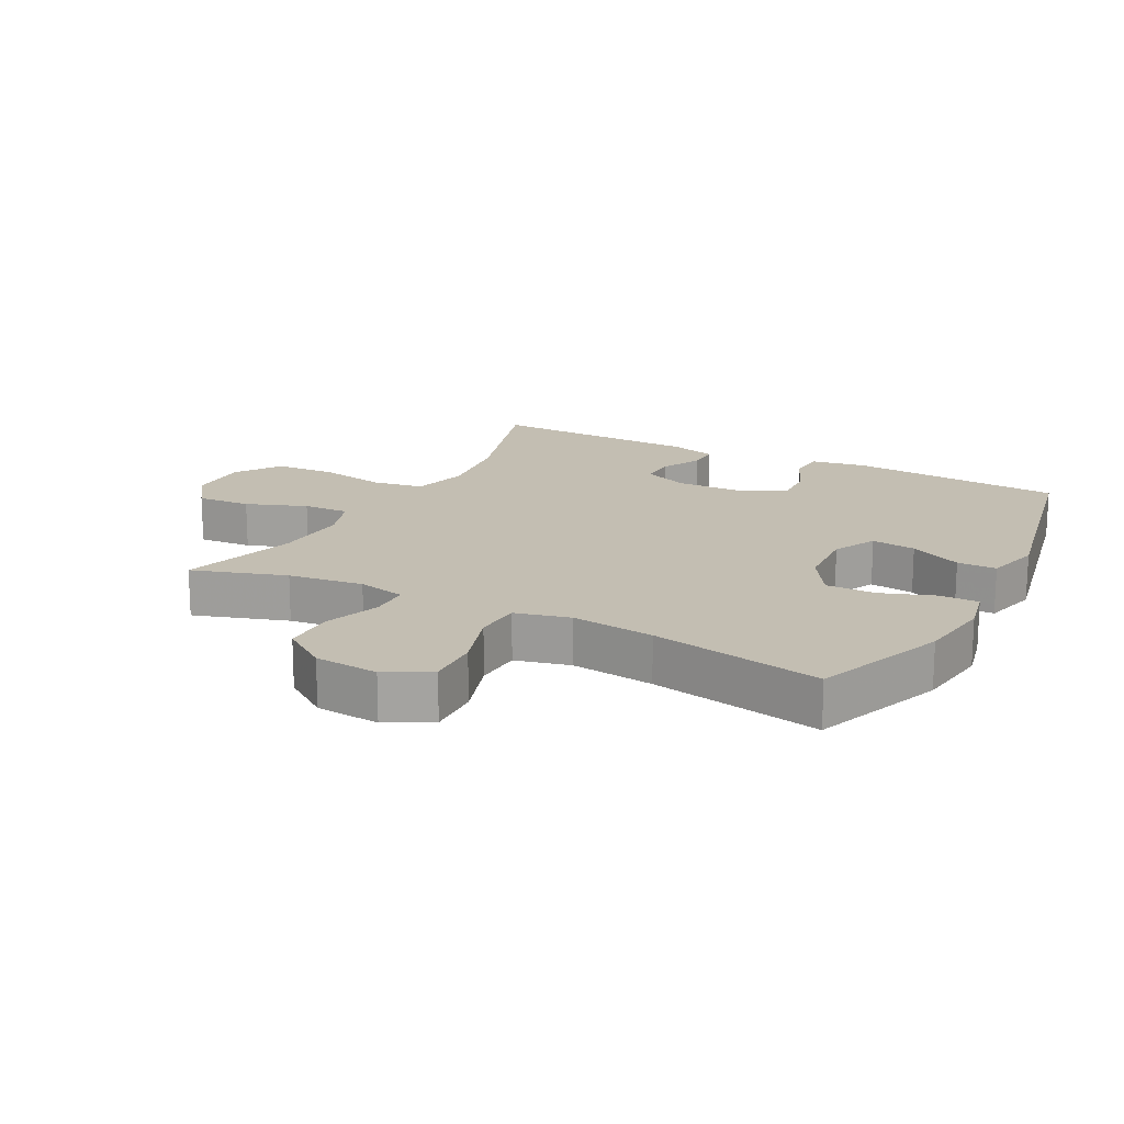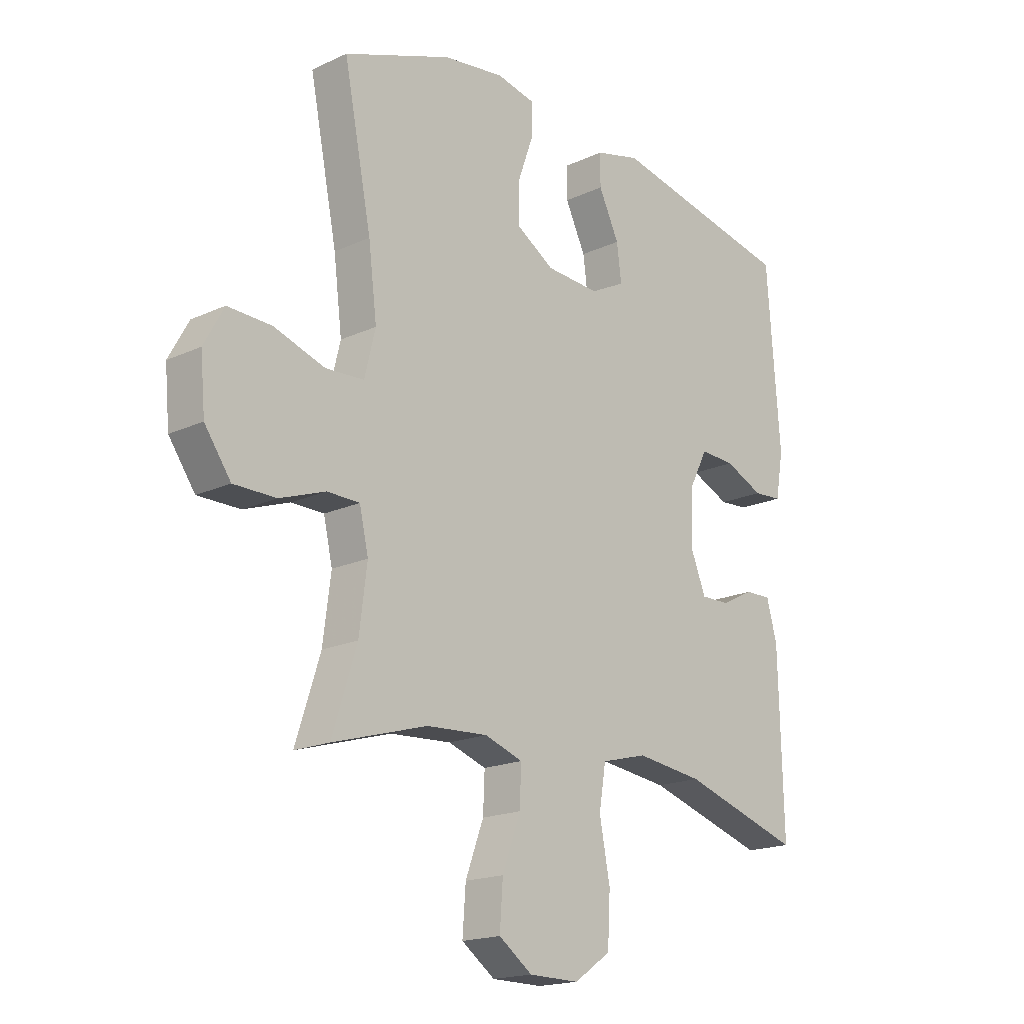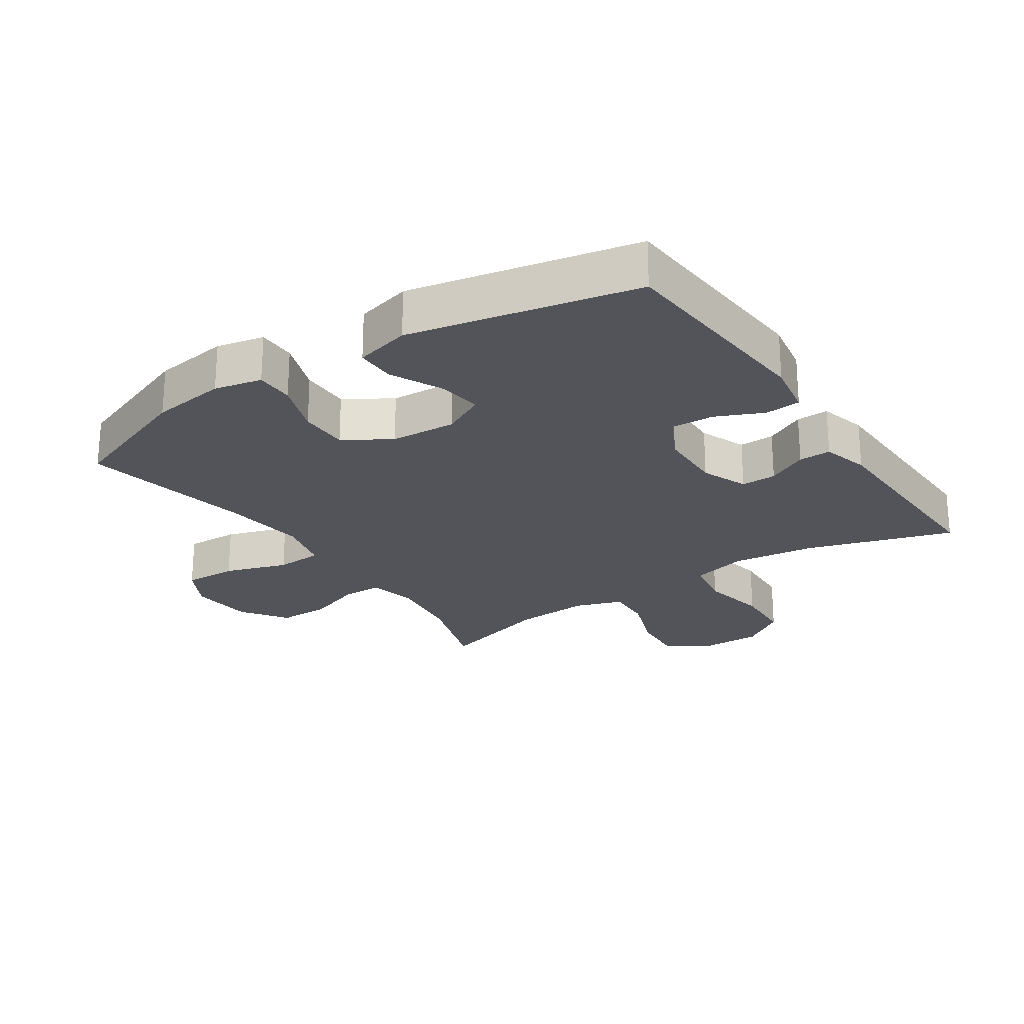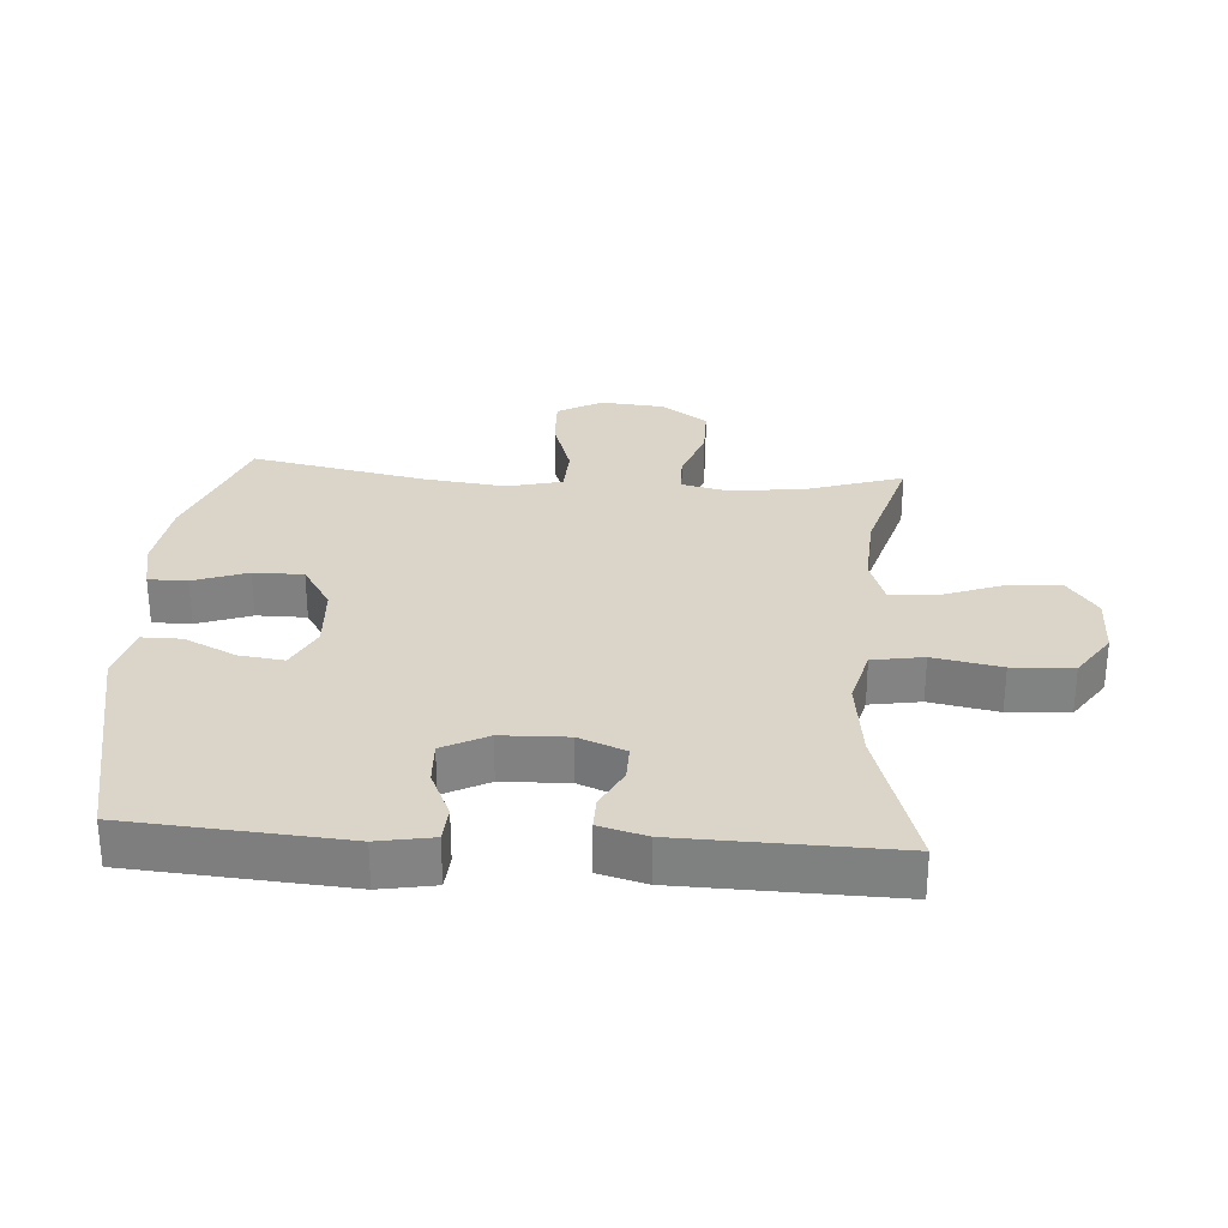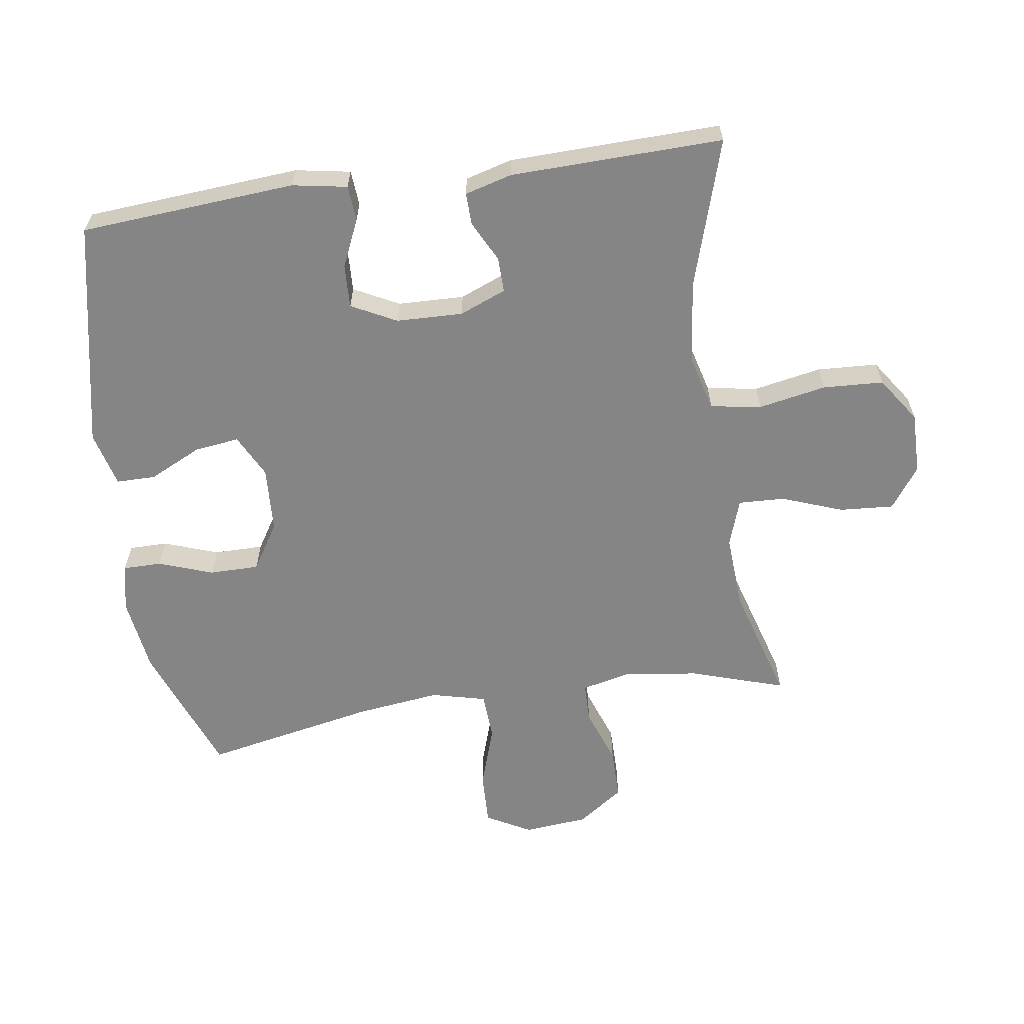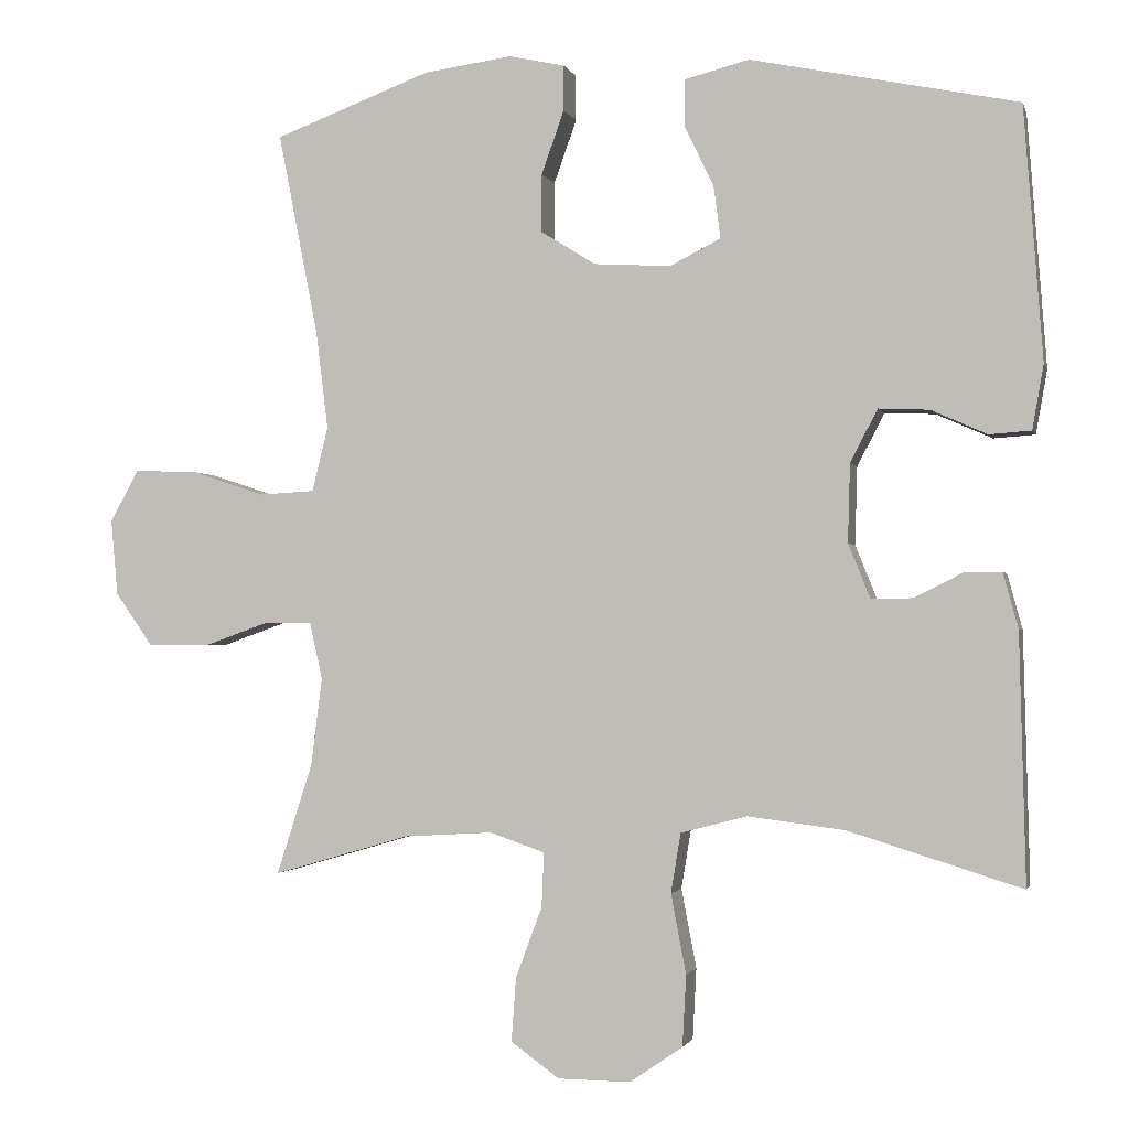
<metadata>
{"format":"obj","ext":"obj","renderer":"f3d","projection":"perspective","resolution":1024,"background":"white","views":[{"elev":17.3,"azim":-62.3,"up":"+Y"},{"elev":-18.0,"azim":-47.9,"up":"+Z"},{"elev":-23.7,"azim":33.8,"up":"+Y"},{"elev":29.3,"azim":93.9,"up":"+Y"},{"elev":-61.7,"azim":98.4,"up":"+Y"},{"elev":-1.6,"azim":13.8,"up":"+Z"}]}
</metadata>
<code>
v -0.5 0.07 -0.5
v -0.453 0.07 -0.354
v -0.438 0.07 -0.237
v -0.455 0.07 -0.162
v -0.517 0.07 -0.161
v -0.604 0.07 -0.192
v -0.685 0.07 -0.192
v -0.735 0.07 -0.121
v -0.744 0.07 -0.021
v -0.706 0.07 0.048
v -0.623 0.07 0.045
v -0.525 0.07 0.013
v -0.452 0.07 0.017
v -0.431 0.07 0.102
v -0.447 0.07 0.232
v -0.5 0.07 0.5
v -0.293 0.07 0.578
v -0.176 0.07 0.594
v -0.102 0.07 0.578
v -0.102 0.07 0.518
v -0.132 0.07 0.434
v -0.132 0.07 0.357
v -0.06 0.07 0.312
v 0.042 0.07 0.306
v 0.109 0.07 0.34
v 0.1 0.07 0.409
v 0.061 0.07 0.49
v 0.061 0.07 0.551
v 0.147 0.07 0.573
v 0.5 0.07 0.5
v 0.525 0.07 0.166
v 0.51 0.07 0.081
v 0.455 0.07 0.077
v 0.381 0.07 0.11
v 0.314 0.07 0.113
v 0.278 0.07 0.043
v 0.275 0.07 -0.06
v 0.304 0.07 -0.132
v 0.359 0.07 -0.131
v 0.422 0.07 -0.099
v 0.472 0.07 -0.098
v 0.492 0.07 -0.171
v 0.5 0.07 -0.5
v 0.271 0.07 -0.429
v 0.143 0.07 -0.413
v 0.055 0.07 -0.436
v 0.042 0.07 -0.515
v 0.062 0.07 -0.62
v 0.057 0.07 -0.714
v -0.013 0.07 -0.762
v -0.109 0.07 -0.761
v -0.173 0.07 -0.715
v -0.167 0.07 -0.631
v -0.132 0.07 -0.537
v -0.129 0.07 -0.465
v -0.202 0.07 -0.44
v -0.319 0.07 -0.447
v -0.5 0 -0.5
v -0.453 0 -0.354
v -0.438 0 -0.237
v -0.455 0 -0.162
v -0.517 0 -0.161
v -0.604 0 -0.192
v -0.685 0 -0.192
v -0.735 0 -0.121
v -0.744 0 -0.021
v -0.706 0 0.048
v -0.623 0 0.045
v -0.525 0 0.013
v -0.452 0 0.017
v -0.431 0 0.102
v -0.447 0 0.232
v -0.5 0 0.5
v -0.293 0 0.578
v -0.176 0 0.594
v -0.102 0 0.578
v -0.102 0 0.518
v -0.132 0 0.434
v -0.132 0 0.357
v -0.06 0 0.312
v 0.042 0 0.306
v 0.109 0 0.34
v 0.1 0 0.409
v 0.061 0 0.49
v 0.061 0 0.551
v 0.147 0 0.573
v 0.5 0 0.5
v 0.525 0 0.166
v 0.51 0 0.081
v 0.455 0 0.077
v 0.381 0 0.11
v 0.314 0 0.113
v 0.278 0 0.043
v 0.275 0 -0.06
v 0.304 0 -0.132
v 0.359 0 -0.131
v 0.422 0 -0.099
v 0.472 0 -0.098
v 0.492 0 -0.171
v 0.5 0 -0.5
v 0.271 0 -0.429
v 0.143 0 -0.413
v 0.055 0 -0.436
v 0.042 0 -0.515
v 0.062 0 -0.62
v 0.057 0 -0.714
v -0.013 0 -0.762
v -0.109 0 -0.761
v -0.173 0 -0.715
v -0.167 0 -0.631
v -0.132 0 -0.537
v -0.129 0 -0.465
v -0.202 0 -0.44
v -0.319 0 -0.447
f 51 52 53 54
f 51 54 55
f 50 51 55
f 47 48 49 50
f 46 47 50 55
f 45 46 55 56
f 41 42 43 44
f 39 40 41 44
f 38 39 44 45
f 37 38 45 56
f 31 32 33 34
f 31 34 35
f 30 31 35
f 29 30 35 36
f 26 27 28 29
f 25 26 29 36
f 18 19 20 21
f 18 21 22
f 15 16 17 18
f 14 15 18 22
f 13 14 22 23
f 9 10 11 12
f 9 12 13
f 8 9 13
f 5 6 7 8
f 4 5 8 13
f 3 4 13 23
f 57 1 2
f 24 25 36 37
f 24 37 56 57
f 23 24 57
f 2 3 23 57
f 111 110 109 108
f 112 111 108
f 112 108 107
f 107 106 105 104
f 112 107 104 103
f 113 112 103 102
f 101 100 99 98
f 101 98 97 96
f 102 101 96 95
f 113 102 95 94
f 91 90 89 88
f 92 91 88
f 92 88 87
f 93 92 87 86
f 86 85 84 83
f 93 86 83 82
f 78 77 76 75
f 79 78 75
f 75 74 73 72
f 79 75 72 71
f 80 79 71 70
f 69 68 67 66
f 70 69 66
f 70 66 65
f 65 64 63 62
f 70 65 62 61
f 80 70 61 60
f 59 58 114
f 94 93 82 81
f 114 113 94 81
f 114 81 80
f 114 80 60 59
f 1 58 59 2
f 2 59 60 3
f 3 60 61 4
f 4 61 62 5
f 5 62 63 6
f 6 63 64 7
f 7 64 65 8
f 8 65 66 9
f 9 66 67 10
f 10 67 68 11
f 11 68 69 12
f 12 69 70 13
f 13 70 71 14
f 14 71 72 15
f 15 72 73 16
f 16 73 74 17
f 17 74 75 18
f 18 75 76 19
f 19 76 77 20
f 20 77 78 21
f 21 78 79 22
f 22 79 80 23
f 23 80 81 24
f 24 81 82 25
f 25 82 83 26
f 26 83 84 27
f 27 84 85 28
f 28 85 86 29
f 29 86 87 30
f 30 87 88 31
f 31 88 89 32
f 32 89 90 33
f 33 90 91 34
f 34 91 92 35
f 35 92 93 36
f 36 93 94 37
f 37 94 95 38
f 38 95 96 39
f 39 96 97 40
f 40 97 98 41
f 41 98 99 42
f 42 99 100 43
f 43 100 101 44
f 44 101 102 45
f 45 102 103 46
f 46 103 104 47
f 47 104 105 48
f 48 105 106 49
f 49 106 107 50
f 50 107 108 51
f 51 108 109 52
f 52 109 110 53
f 53 110 111 54
f 54 111 112 55
f 55 112 113 56
f 56 113 114 57
f 57 114 58 1

</code>
